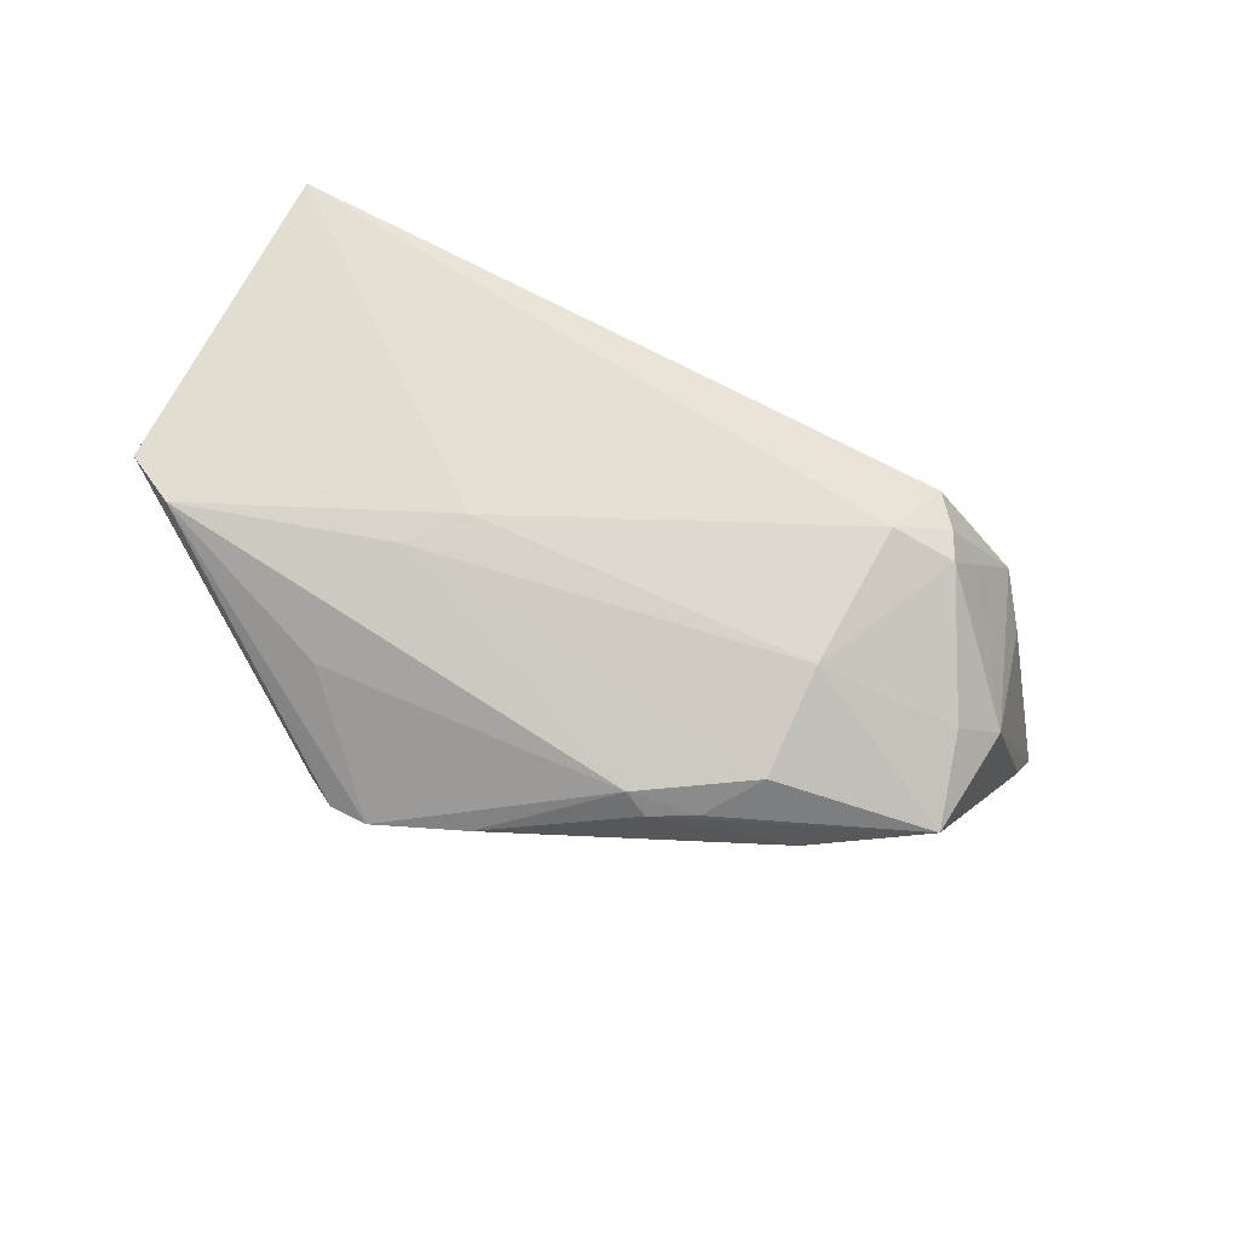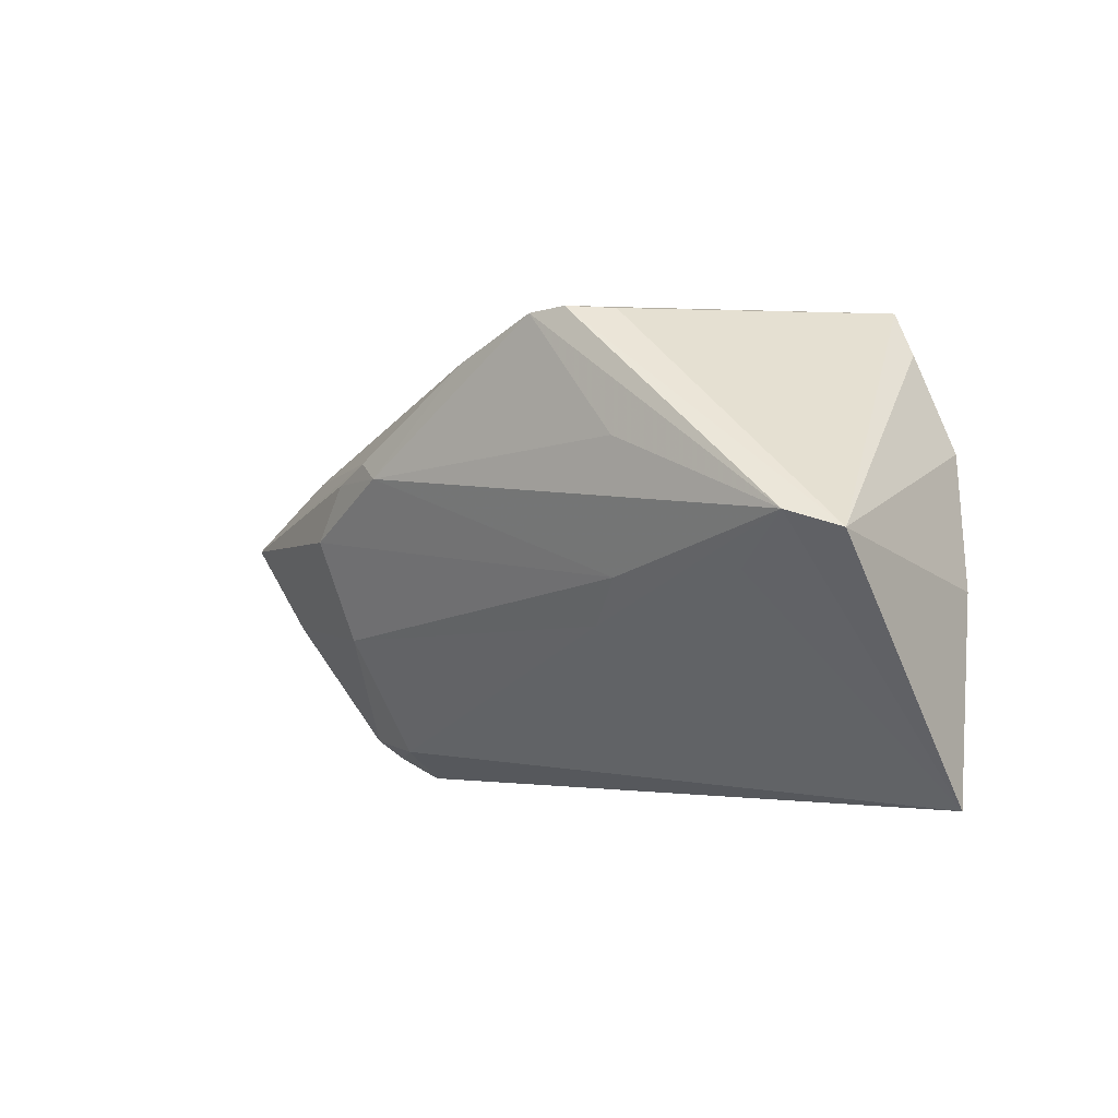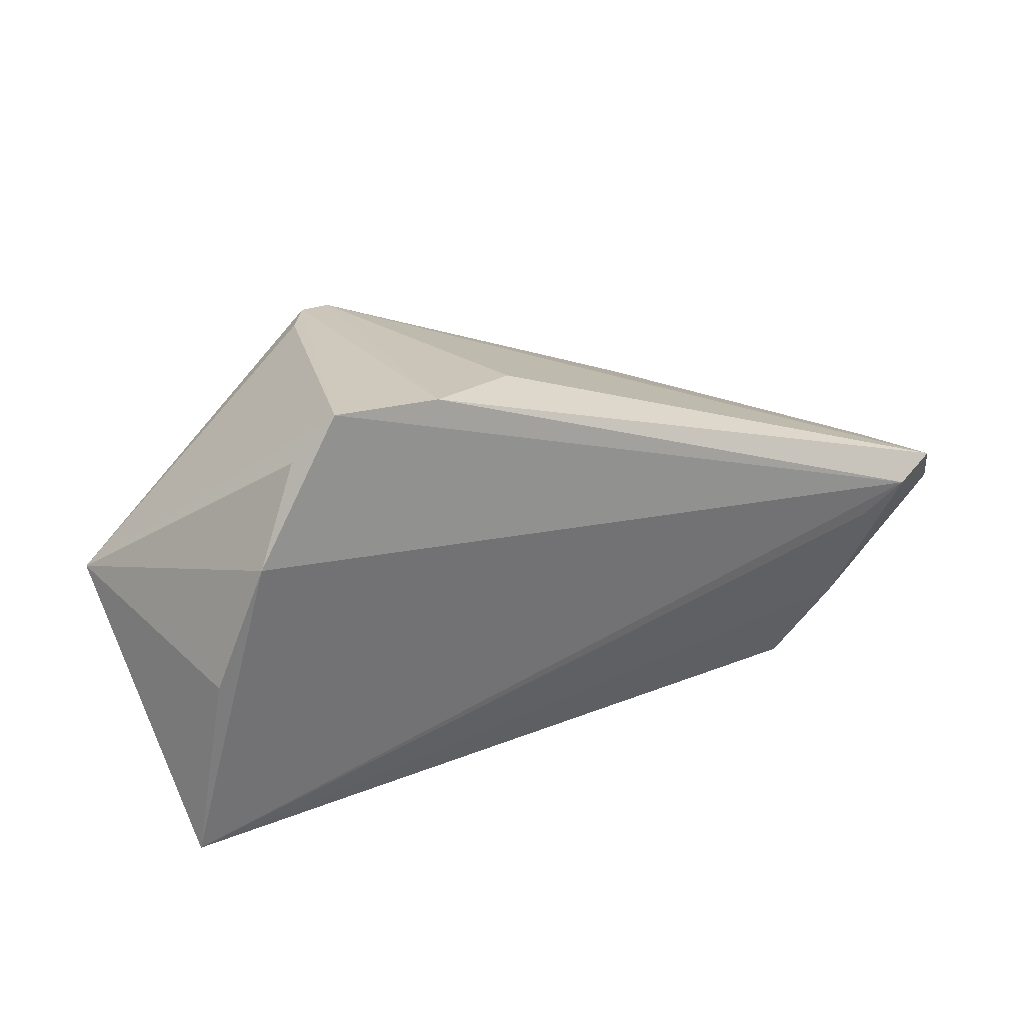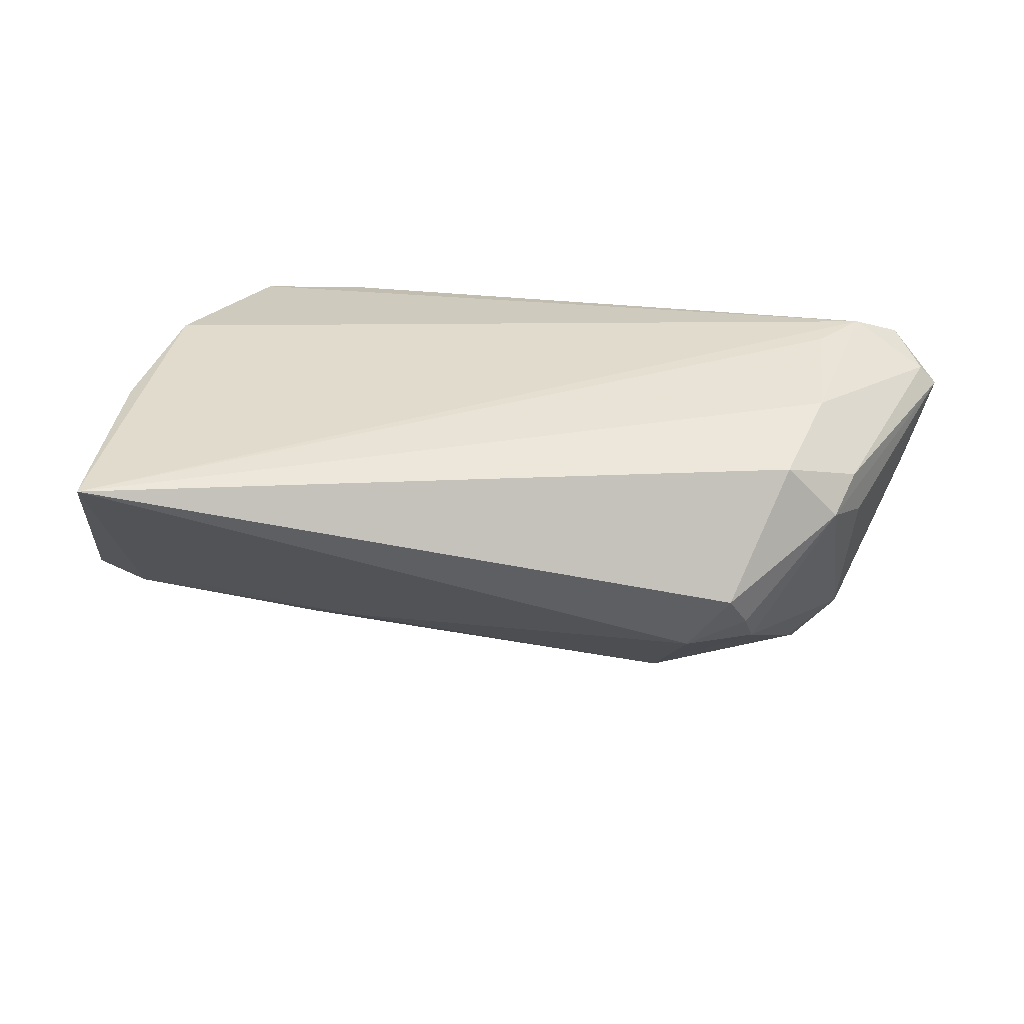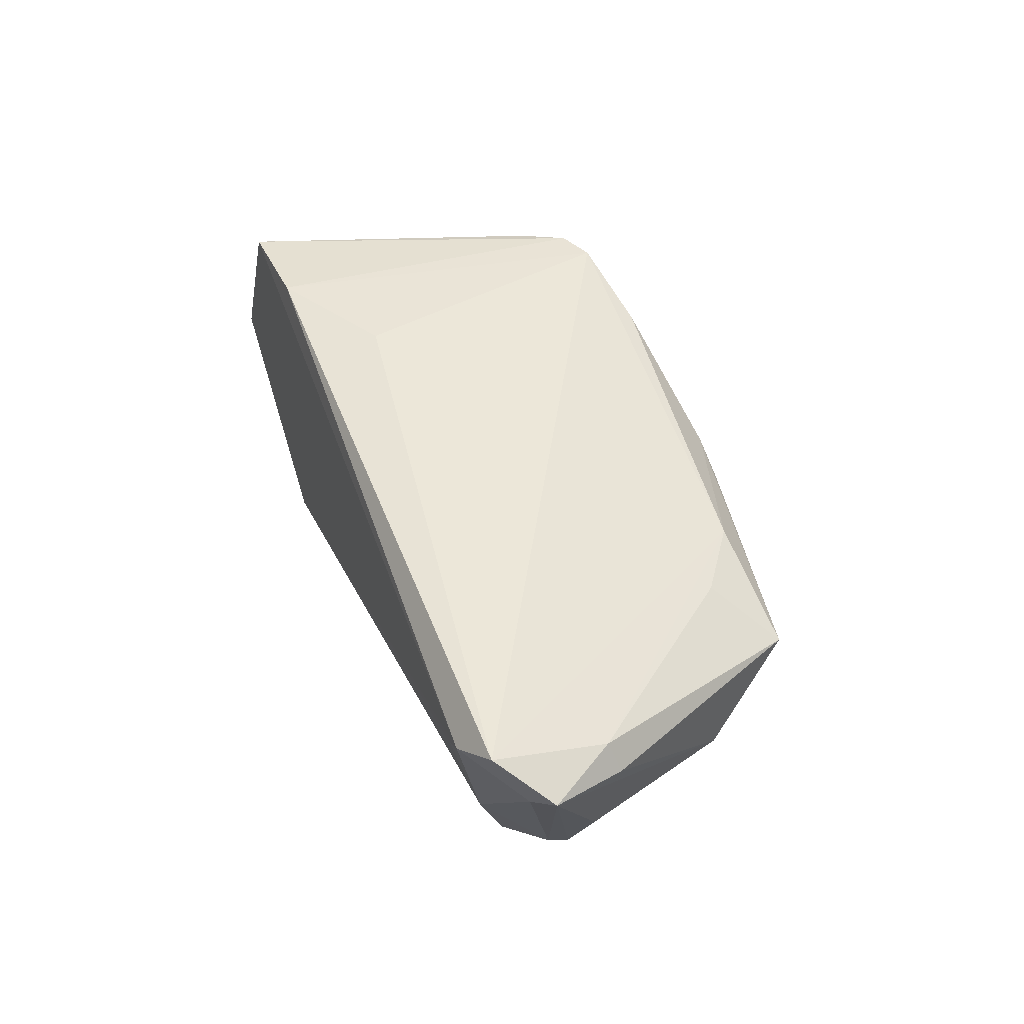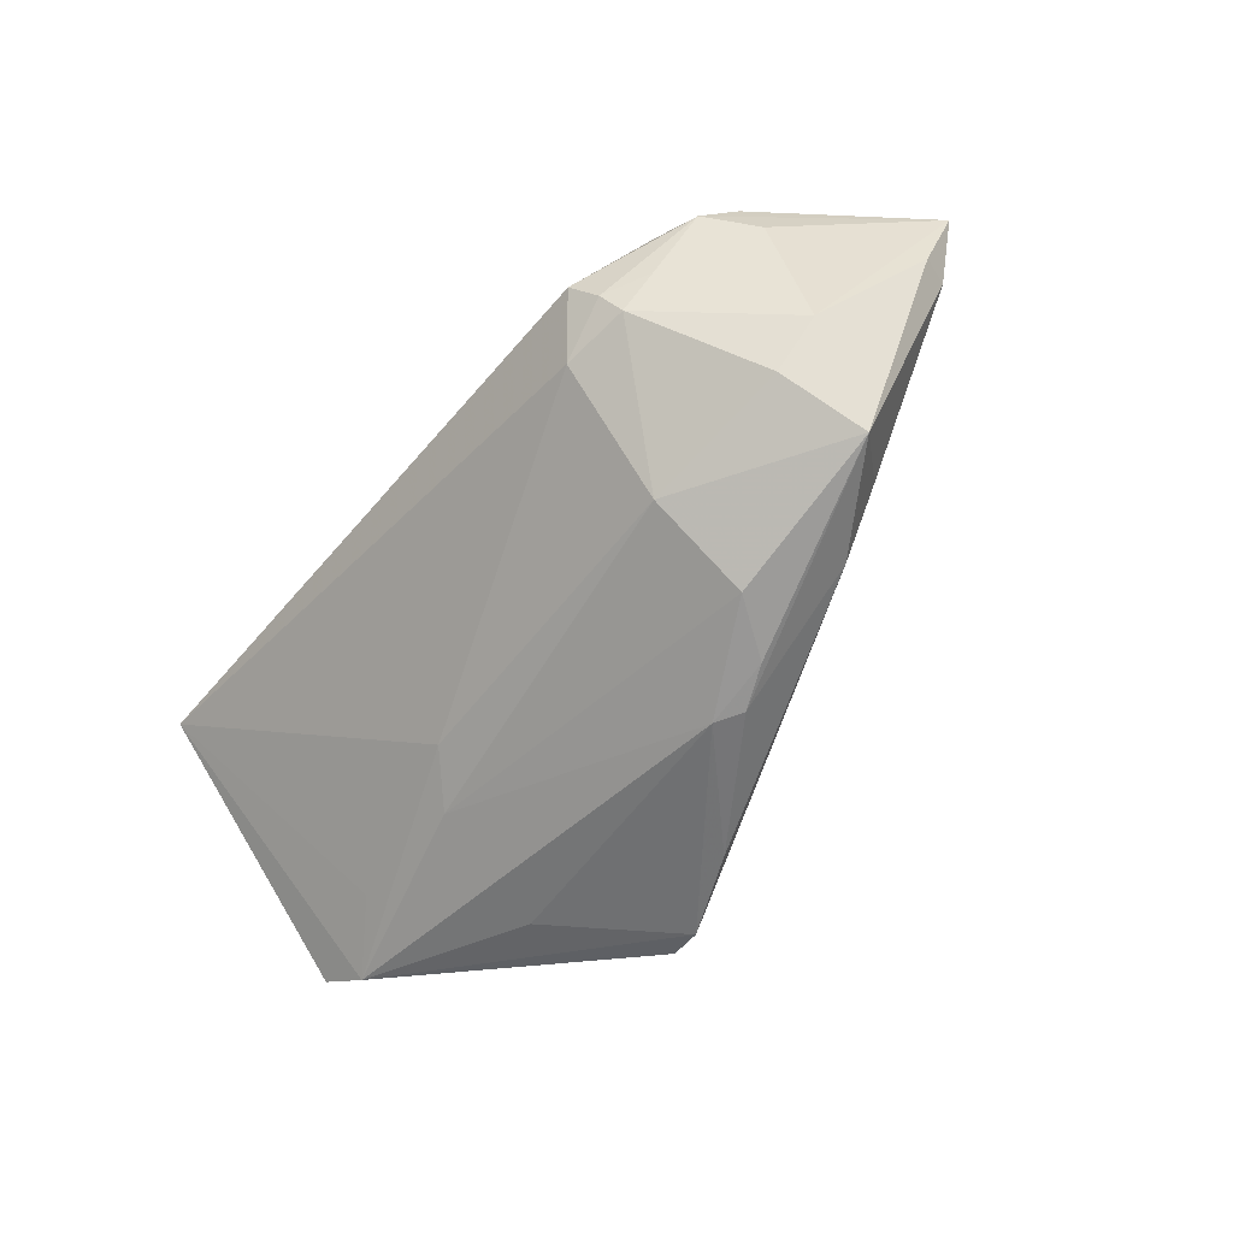
<metadata>
{"format":"obj","ext":"obj","renderer":"f3d","projection":"perspective","resolution":1024,"background":"white","views":[{"elev":-69.0,"azim":-23.6,"up":"+Z"},{"elev":-2.0,"azim":-126.7,"up":"+Y"},{"elev":24.4,"azim":-26.4,"up":"+Y"},{"elev":-66.5,"azim":1.7,"up":"+Y"},{"elev":35.9,"azim":69.4,"up":"+Y"},{"elev":-67.3,"azim":50.7,"up":"+Z"}]}
</metadata>
<code>
v 0.02176 0.001742 -0.02889
v 0.03802 0.007872 -0.01811
v 0.04512 -0.0227 0.003857
v -0.02879 0.01247 -0.02054
v 0.03883 -0.0237 0.01084
v -0.01638 0.02761 -0.023
v -0.005419 0.02254 -0.02529
v 0.03011 0.009965 -0.02359
v 0.04602 0.0004137 0.02007
v 0.008001 0.009199 -0.02934
v 0.05159 0.004642 0.02106
v 0.0332 -0.02757 -0.008611
v -0.05055 -0.03027 0.01322
v -0.0327 0.02951 0.02106
v 0.01127 0.01132 -0.02888
v 0.05739 0.007119 0.01878
v 0.06238 0.00232 0.0126
v 0.04769 -0.009082 -0.01504
v 0.05706 0.004646 0.004057
v -0.0208 0.02811 -0.02113
v -0.02513 -0.003584 -0.01732
v -0.01926 -0.009169 -0.01527
v 0.02244 -0.01102 -0.02329
v 0.04803 -0.01862 0.007839
v 0.03854 -0.02413 -0.005865
v -0.0057 0.02707 0.01217
v -0.0509 0.003258 -0.01482
v 0.02571 -0.02608 -0.01247
v 0.04439 -0.01286 0.01573
v 0.0434 0.001252 -0.02564
v -0.04272 0.01137 0.02106
v 0.04126 -0.009338 -0.02017
v 0.03426 -0.02503 -0.01191
v -0.03763 0.02367 0.01921
v 0.0309 -0.03027 -0.004604
v 0.05829 0.0008803 0.002735
v 0.06021 0.001855 0.01511
v -0.04786 -0.005256 0.01733
v 0.04922 -0.01631 0.001978
v -0.01917 0.02905 0.02066
v -0.05632 0.001192 -0.01061
v -0.02394 0.02794 -0.01587
v 0.01681 0.008853 -0.02875
v -0.04208 -0.002935 -0.01273
f 42 20 41
f 41 14 42
f 42 14 20
f 35 5 13
f 35 3 5
f 27 13 41
f 41 20 27
f 13 22 28
f 28 35 13
f 41 13 38
f 38 31 41
f 13 31 38
f 34 14 41
f 41 31 34
f 34 31 14
f 40 16 26
f 20 14 40
f 14 31 11
f 11 40 14
f 16 40 11
f 11 31 13
f 6 27 20
f 26 16 6
f 6 40 26
f 20 40 6
f 19 16 17
f 24 3 17
f 5 3 24
f 17 3 39
f 44 22 13
f 13 27 44
f 44 27 22
f 12 28 33
f 35 28 12
f 33 25 12
f 3 35 12
f 12 25 3
f 9 11 13
f 17 16 37
f 16 11 37
f 37 24 17
f 8 6 16
f 16 19 8
f 36 19 17
f 30 19 36
f 18 39 3
f 3 25 18
f 18 25 33
f 33 32 18
f 17 39 18
f 18 36 17
f 30 36 18
f 18 32 30
f 22 27 21
f 23 28 22
f 22 21 23
f 23 21 1
f 33 28 23
f 23 32 33
f 23 1 30
f 30 32 23
f 15 8 30
f 29 37 11
f 11 9 29
f 5 24 29
f 24 37 29
f 13 5 29
f 29 9 13
f 2 19 30
f 30 8 2
f 2 8 19
f 30 1 43
f 43 15 30
f 6 8 7
f 8 15 7
f 27 6 4
f 10 21 27
f 1 21 10
f 27 4 10
f 10 43 1
f 15 43 10
f 10 4 6
f 6 7 10
f 10 7 15

</code>
